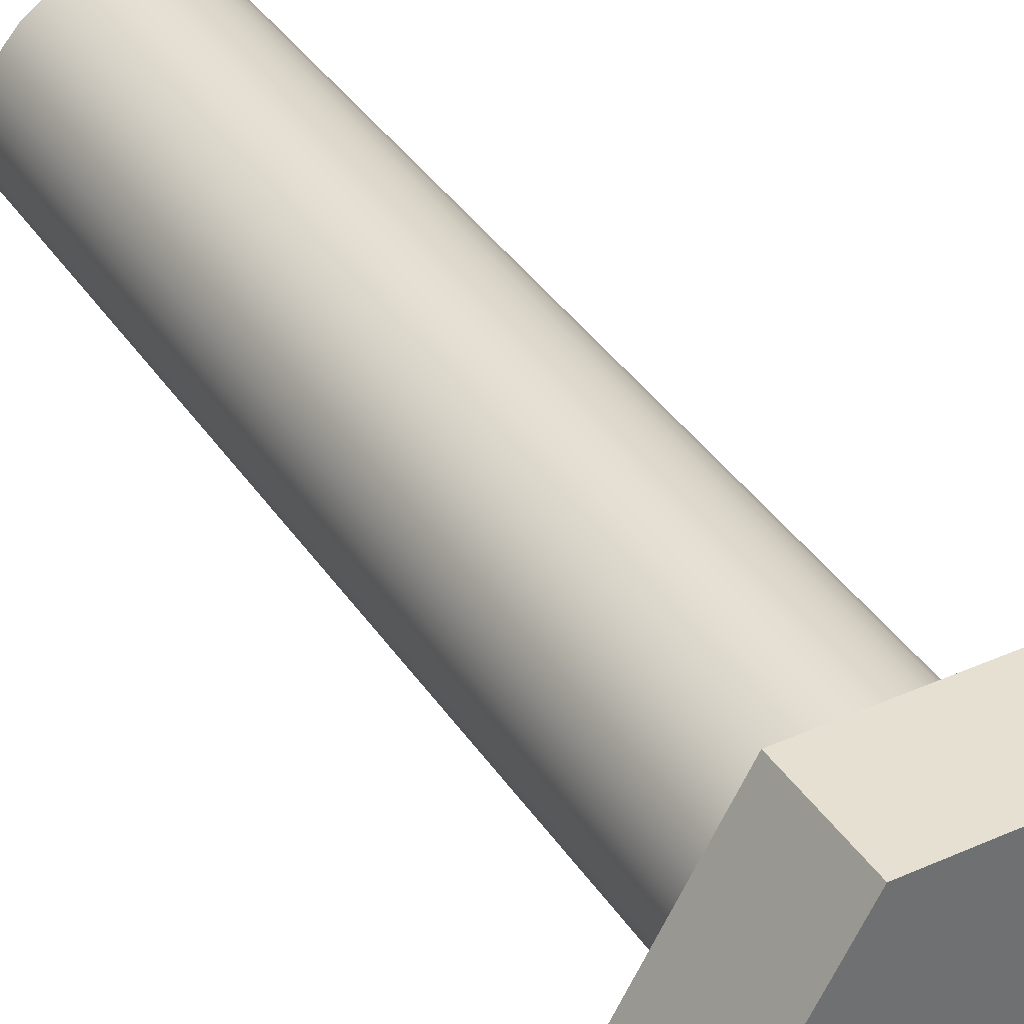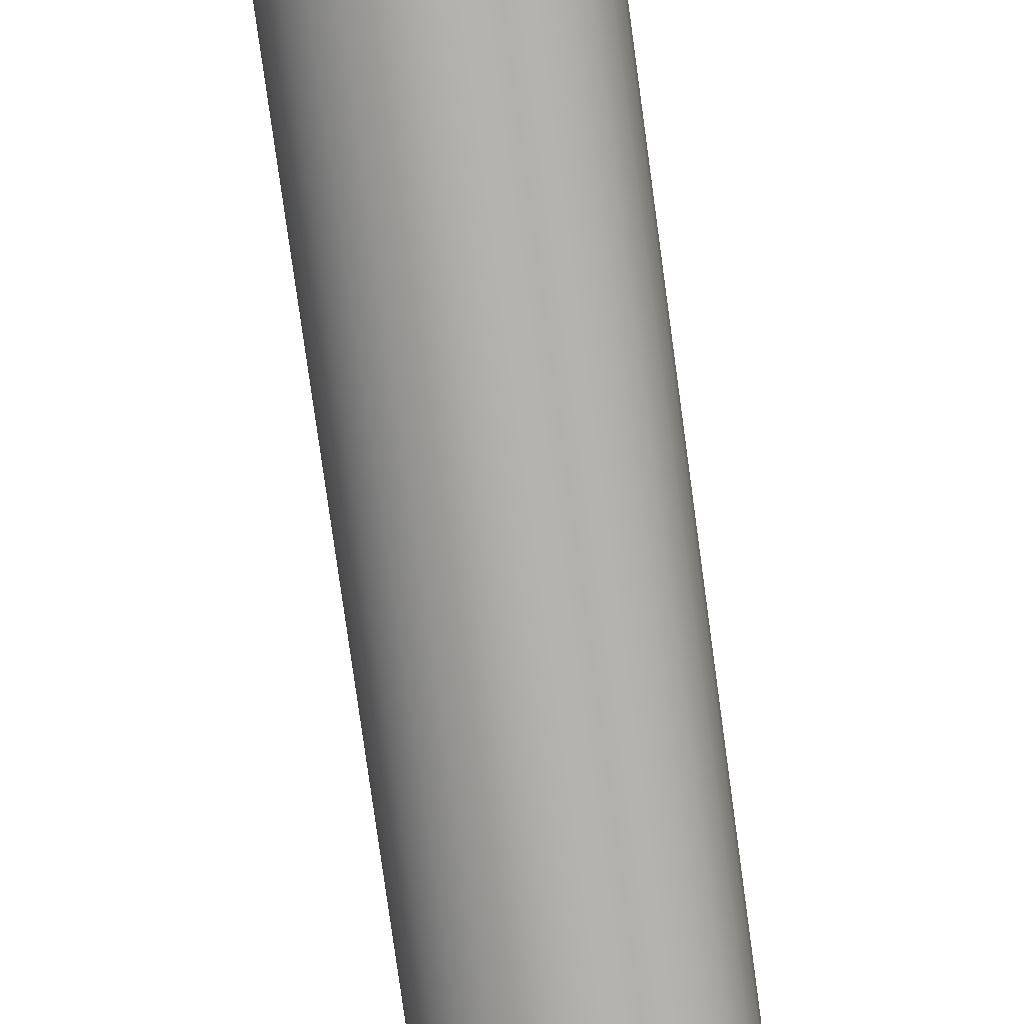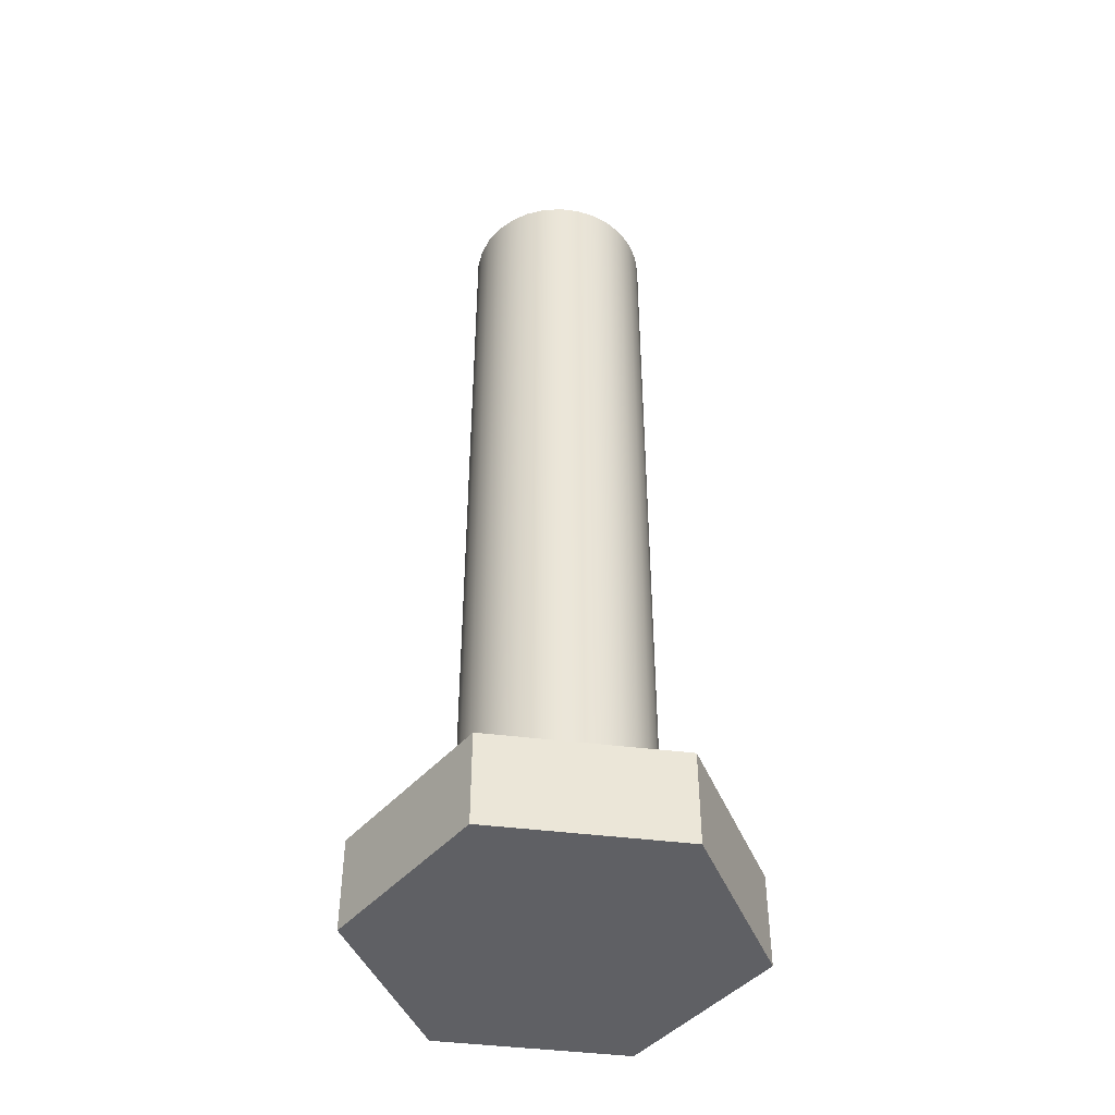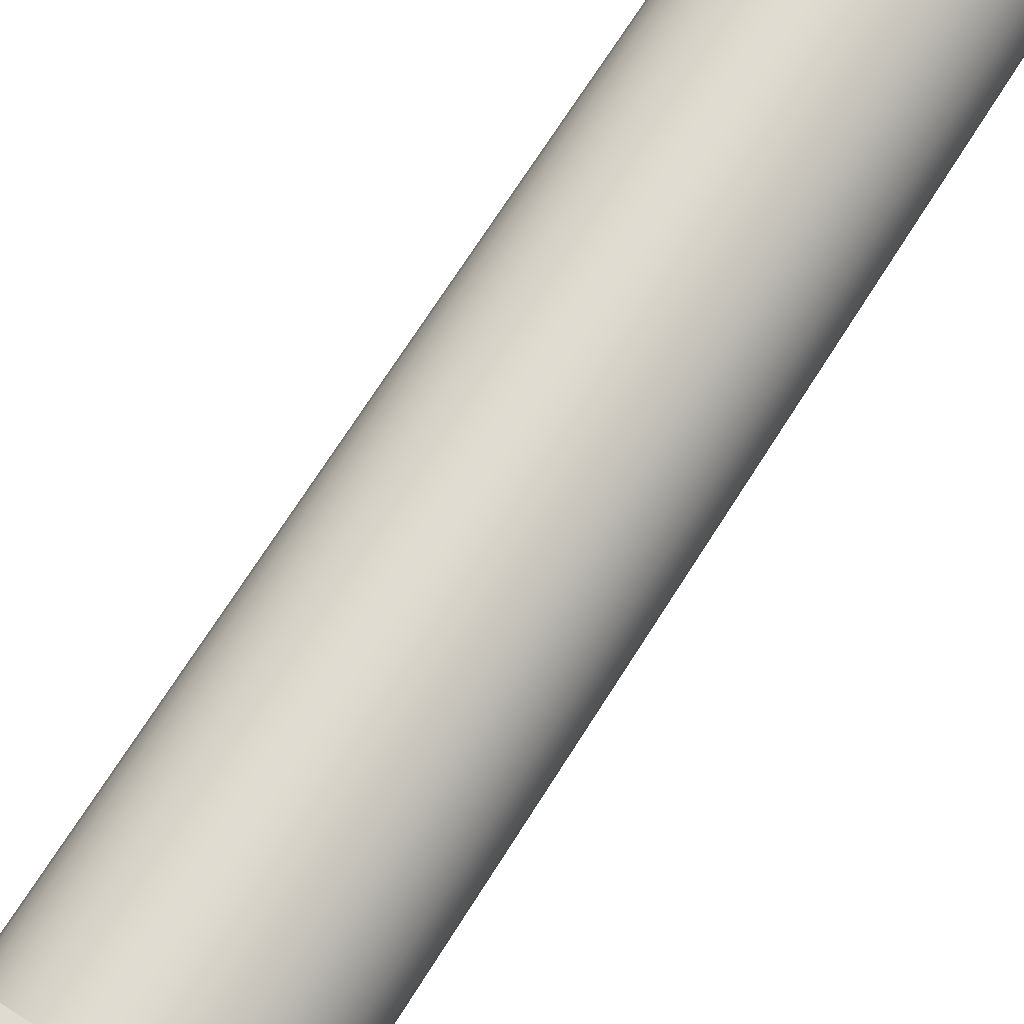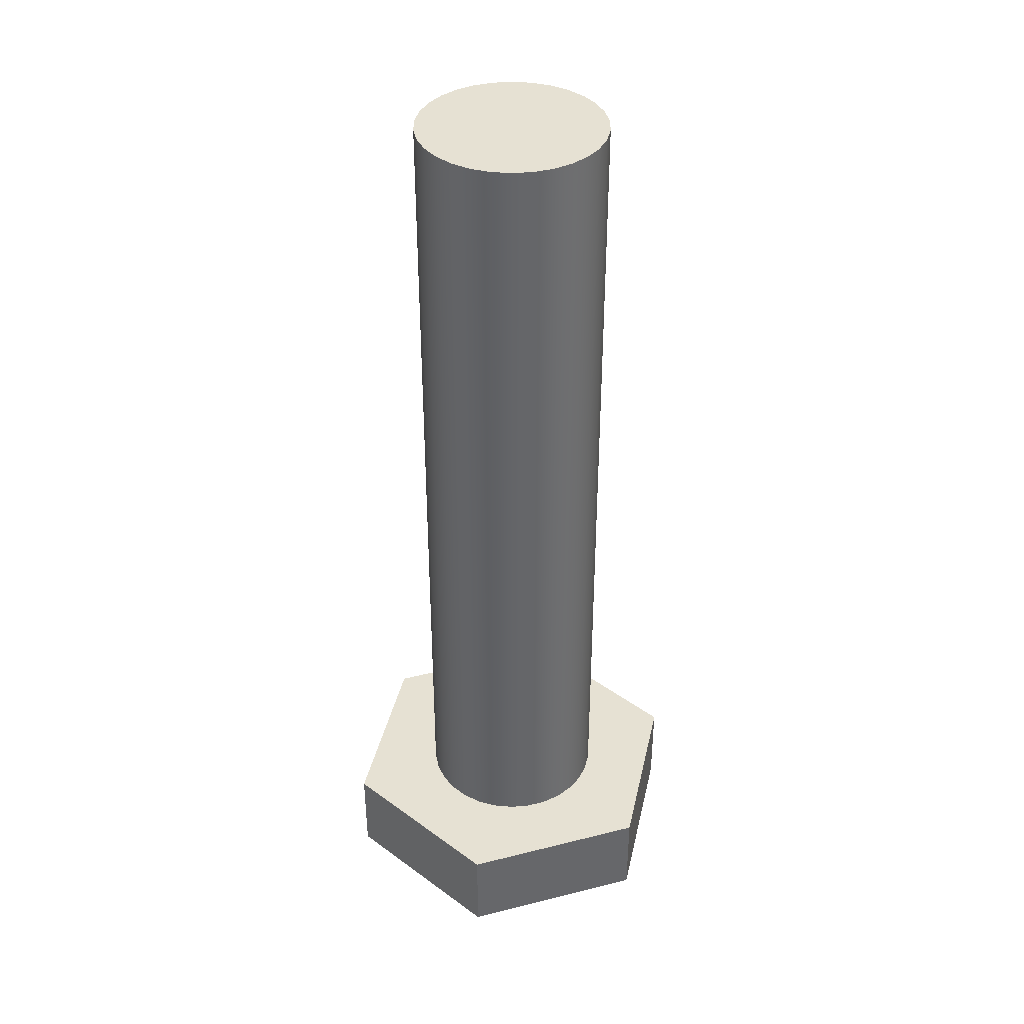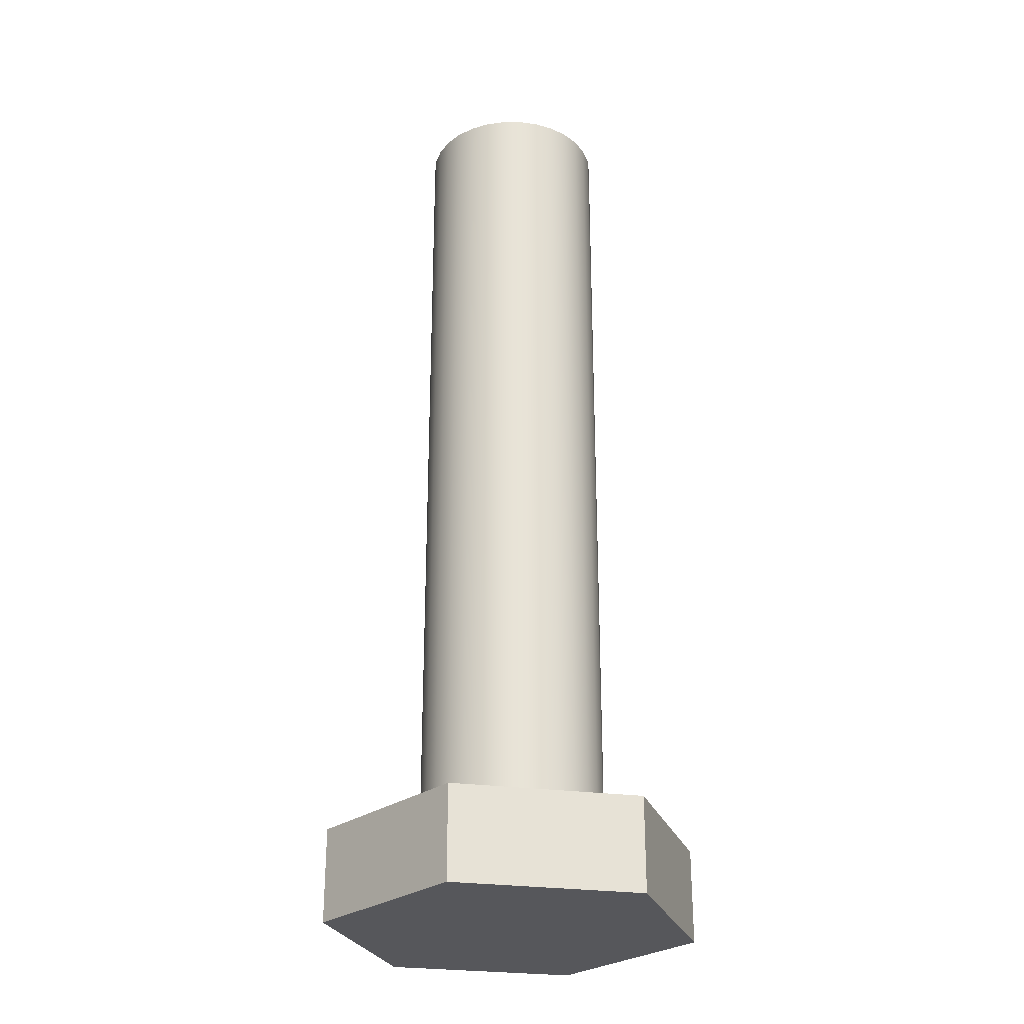
<metadata>
{"format":"obj","ext":"obj","renderer":"f3d","projection":"perspective","resolution":1024,"background":"white","views":[{"elev":37.7,"azim":150.3,"up":"+Y"},{"elev":-78.5,"azim":-172.2,"up":"+Y"},{"elev":-44.7,"azim":51.8,"up":"+Z"},{"elev":69.8,"azim":-147.8,"up":"+Y"},{"elev":38.6,"azim":42.4,"up":"+Z"},{"elev":-27.4,"azim":48.4,"up":"+Z"}]}
</metadata>
<code>
v -0.2 -2.449e-17 2
v -0.1956 0.04158 2
v -0.1827 0.08135 2
v -0.1618 0.1176 2
v -0.1338 0.1486 2
v -0.1 0.1732 2
v -0.0618 0.1902 2
v -0.02091 0.1989 2
v 0.02091 0.1989 2
v 0.0618 0.1902 2
v 0.1 0.1732 2
v 0.1338 0.1486 2
v 0.1618 0.1176 2
v 0.1827 0.08135 2
v 0.1956 0.04158 2
v 0.2 0 2
v 0.1956 -0.04158 2
v 0.1827 -0.08135 2
v 0.1618 -0.1176 2
v 0.1338 -0.1486 2
v 0.1 -0.1732 2
v 0.0618 -0.1902 2
v 0.02091 -0.1989 2
v -0.02091 -0.1989 2
v -0.0618 -0.1902 2
v -0.1 -0.1732 2
v -0.1338 -0.1486 2
v -0.1618 -0.1176 2
v -0.1827 -0.08135 2
v -0.1956 -0.04158 2
v -0.2 -2.449e-17 0.2
v -0.1956 -0.04158 0.2
v -0.1827 -0.08135 0.2
v -0.1618 -0.1176 0.2
v -0.1338 -0.1486 0.2
v -0.1 -0.1732 0.2
v -0.0618 -0.1902 0.2
v -0.02091 -0.1989 0.2
v 0.02091 -0.1989 0.2
v 0.0618 -0.1902 0.2
v 0.1 -0.1732 0.2
v 0.1338 -0.1486 0.2
v 0.1618 -0.1176 0.2
v 0.1827 -0.08135 0.2
v 0.1956 -0.04158 0.2
v 0.2 0 0.2
v 0.1956 0.04158 0.2
v 0.1827 0.08135 0.2
v 0.1618 0.1176 0.2
v 0.1338 0.1486 0.2
v 0.1 0.1732 0.2
v 0.0618 0.1902 0.2
v 0.02091 0.1989 0.2
v -0.02091 0.1989 0.2
v -0.0618 0.1902 0.2
v -0.1 0.1732 0.2
v -0.1338 0.1486 0.2
v -0.1618 0.1176 0.2
v -0.1827 0.08135 0.2
v -0.1956 0.04158 0.2
v -0.2 -2.449e-17 0.2
v -0.2 -2.449e-17 2
v -0.2 -2.449e-17 2
v -0.1956 -0.04158 2
v -0.1827 -0.08135 2
v -0.1618 -0.1176 2
v -0.1338 -0.1486 2
v -0.1 -0.1732 2
v -0.0618 -0.1902 2
v -0.02091 -0.1989 2
v 0.02091 -0.1989 2
v 0.0618 -0.1902 2
v 0.1 -0.1732 2
v 0.1338 -0.1486 2
v 0.1618 -0.1176 2
v 0.1827 -0.08135 2
v 0.1956 -0.04158 2
v 0.2 0 2
v 0.1956 0.04158 2
v 0.1827 0.08135 2
v 0.1618 0.1176 2
v 0.1338 0.1486 2
v 0.1 0.1732 2
v 0.0618 0.1902 2
v 0.02091 0.1989 2
v -0.02091 0.1989 2
v -0.0618 0.1902 2
v -0.1 0.1732 2
v -0.1338 0.1486 2
v -0.1618 0.1176 2
v -0.1827 0.08135 2
v -0.1956 0.04158 2
v -0.2 -0.3464 0
v 0.2 -0.3464 0
v 0.2 -0.3464 0.2
v -0.2 -0.3464 0.2
v -0.4 1.665e-16 0
v -0.2 -0.3464 0
v -0.2 -0.3464 0.2
v -0.4 1.665e-16 0.2
v -0.2 0.3464 0
v -0.4 1.665e-16 0
v -0.4 1.665e-16 0.2
v -0.2 0.3464 0.2
v 0.2 0.3464 0
v -0.2 0.3464 0
v -0.2 0.3464 0.2
v 0.2 0.3464 0.2
v 0.4 0 0
v 0.2 0.3464 0
v 0.2 0.3464 0.2
v 0.4 0 0.2
v 0.2 -0.3464 0
v 0.4 0 0
v 0.4 0 0.2
v 0.2 -0.3464 0.2
v -0.2 -2.449e-17 0.2
v -0.1956 0.04158 0.2
v -0.1827 0.08135 0.2
v -0.1618 0.1176 0.2
v -0.1338 0.1486 0.2
v -0.1 0.1732 0.2
v -0.0618 0.1902 0.2
v -0.02091 0.1989 0.2
v 0.02091 0.1989 0.2
v 0.0618 0.1902 0.2
v 0.1 0.1732 0.2
v 0.1338 0.1486 0.2
v 0.1618 0.1176 0.2
v 0.1827 0.08135 0.2
v 0.1956 0.04158 0.2
v 0.2 0 0.2
v 0.1956 -0.04158 0.2
v 0.1827 -0.08135 0.2
v 0.1618 -0.1176 0.2
v 0.1338 -0.1486 0.2
v 0.1 -0.1732 0.2
v 0.0618 -0.1902 0.2
v 0.02091 -0.1989 0.2
v -0.02091 -0.1989 0.2
v -0.0618 -0.1902 0.2
v -0.1 -0.1732 0.2
v -0.1338 -0.1486 0.2
v -0.1618 -0.1176 0.2
v -0.1827 -0.08135 0.2
v -0.1956 -0.04158 0.2
v 0.2 -0.3464 0.2
v 0.4 0 0.2
v 0.2 0.3464 0.2
v -0.2 0.3464 0.2
v -0.4 1.665e-16 0.2
v -0.2 -0.3464 0.2
v 0.4 0 0
v 0.2 -0.3464 0
v -0.2 -0.3464 0
v -0.4 1.665e-16 0
v -0.2 0.3464 0
v 0.2 0.3464 0
g a6c9ddc6-e2bf-11ea-8bc6-54bf646e7e1f
f 2 60 1
f 1 60 61
f 62 31 30
f 30 31 32
f 30 32 29
f 29 32 33
f 29 33 28
f 28 33 34
f 28 34 27
f 27 34 35
f 27 35 26
f 26 35 36
f 26 36 25
f 25 36 37
f 25 37 24
f 24 37 38
f 24 38 23
f 23 38 39
f 23 39 22
f 22 39 40
f 22 40 21
f 21 40 41
f 21 41 20
f 20 41 42
f 20 42 19
f 19 42 43
f 19 43 18
f 18 43 44
f 18 44 17
f 17 44 45
f 17 45 16
f 16 45 46
f 16 46 15
f 15 46 47
f 15 47 14
f 14 47 48
f 14 48 13
f 13 48 49
f 13 49 12
f 12 49 50
f 12 50 11
f 11 50 51
f 11 51 10
f 10 51 52
f 10 52 9
f 9 52 53
f 9 53 8
f 8 53 54
f 8 54 7
f 7 54 55
f 7 55 6
f 6 55 56
f 6 56 5
f 5 56 57
f 5 57 4
f 4 57 58
f 4 58 3
f 3 58 59
f 3 59 2
f 2 59 60
g a6cac898-e2bf-11ea-8606-54bf646e7e1f
f 64 77 63
f 63 77 78
f 63 78 92
f 92 78 79
f 92 79 91
f 91 79 80
f 91 80 90
f 90 80 81
f 90 81 89
f 89 81 82
f 89 82 88
f 88 82 83
f 88 83 87
f 87 83 84
f 87 84 86
f 86 84 85
f 77 64 76
f 76 64 65
f 76 65 75
f 75 65 66
f 75 66 74
f 74 66 67
f 74 67 73
f 73 67 68
f 73 68 72
f 72 68 69
f 72 69 71
f 71 69 70
g a67b433a-e2bf-11ea-bacd-54bf646e7e1f
f 93 94 96
f 96 94 95
g a67bdf86-e2bf-11ea-86b5-54bf646e7e1f
f 97 98 100
f 100 98 99
g a67c54ba-e2bf-11ea-8713-54bf646e7e1f
f 101 102 104
f 104 102 103
g a67cc9f0-e2bf-11ea-adf0-54bf646e7e1f
f 105 106 108
f 108 106 107
g a67d6634-e2bf-11ea-bf04-54bf646e7e1f
f 109 110 112
f 112 110 111
g a67ddb70-e2bf-11ea-8d38-54bf646e7e1f
f 113 114 116
f 116 114 115
g a67e9ecc-e2bf-11ea-a9aa-54bf646e7e1f
f 146 117 151
f 151 117 118
f 151 118 119
f 119 120 151
f 151 120 150
f 150 120 121
f 150 121 122
f 122 123 150
f 150 123 124
f 150 124 125
f 150 125 149
f 149 125 126
f 149 126 127
f 127 128 149
f 149 128 129
f 149 129 148
f 148 129 130
f 148 130 131
f 131 132 148
f 148 132 133
f 148 133 134
f 134 135 148
f 148 135 147
f 147 135 136
f 147 136 137
f 137 138 147
f 147 138 139
f 147 139 140
f 147 140 152
f 152 140 141
f 152 141 142
f 142 143 152
f 152 143 144
f 152 144 151
f 151 144 145
f 151 145 146
g a67f3b34-e2bf-11ea-a1e8-54bf646e7e1f
f 154 155 153
f 153 155 156
f 153 156 158
f 158 156 157

</code>
